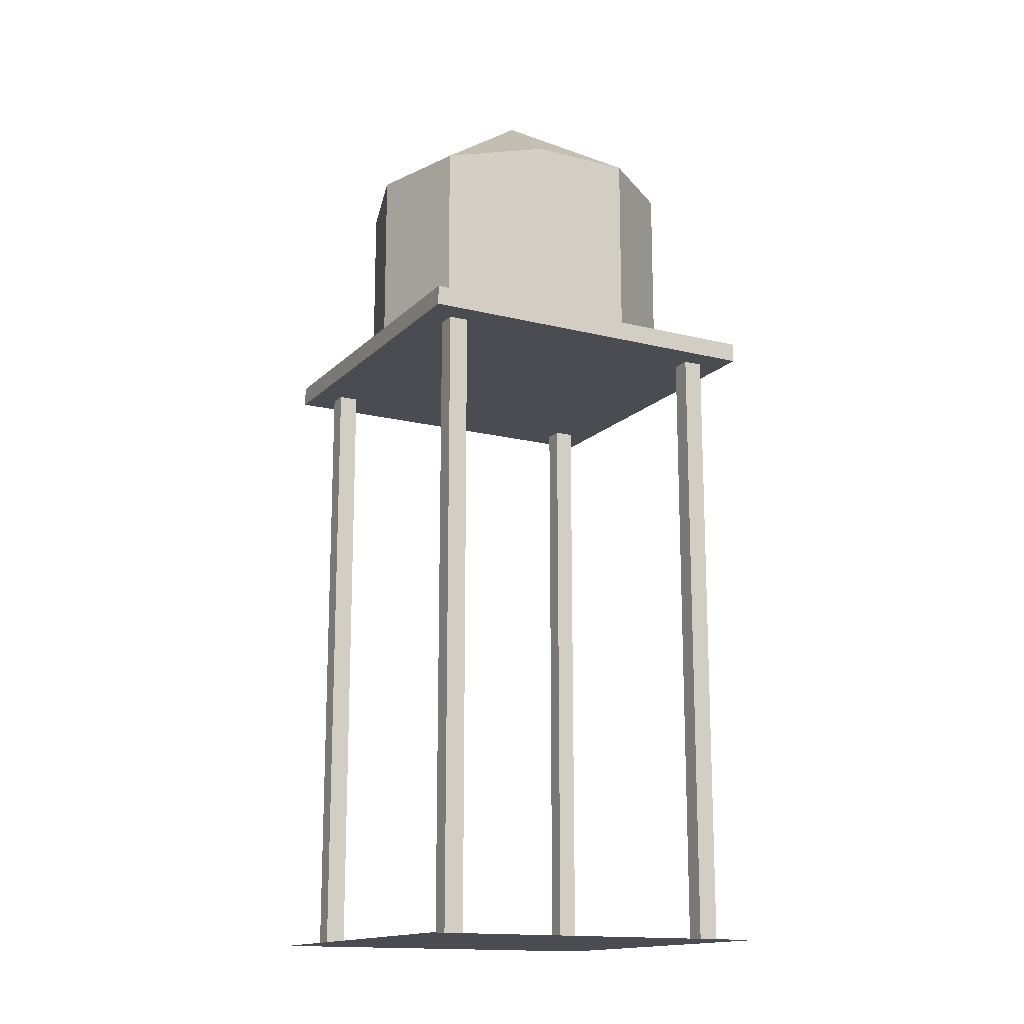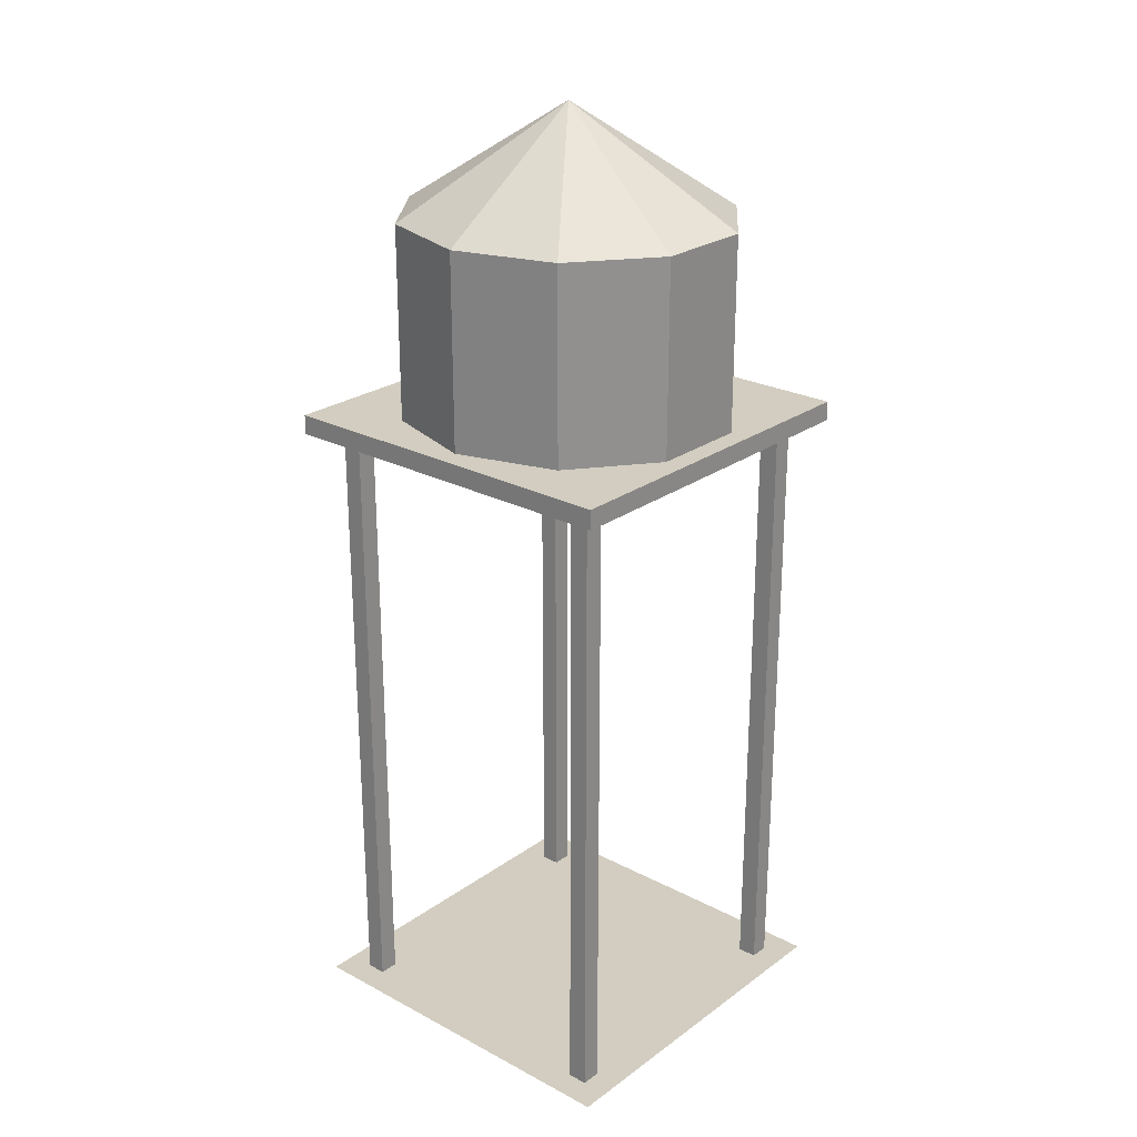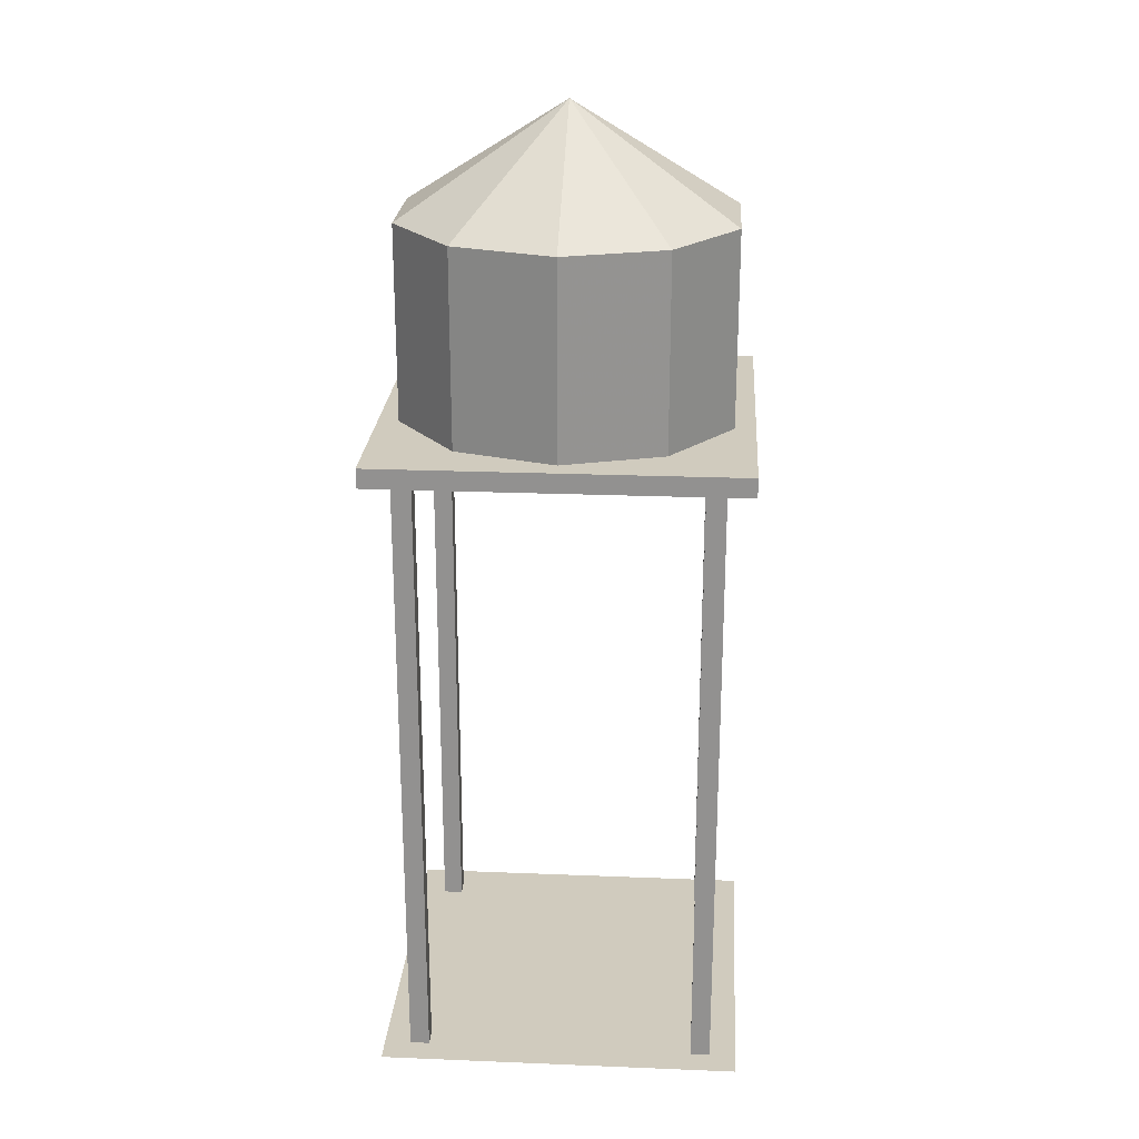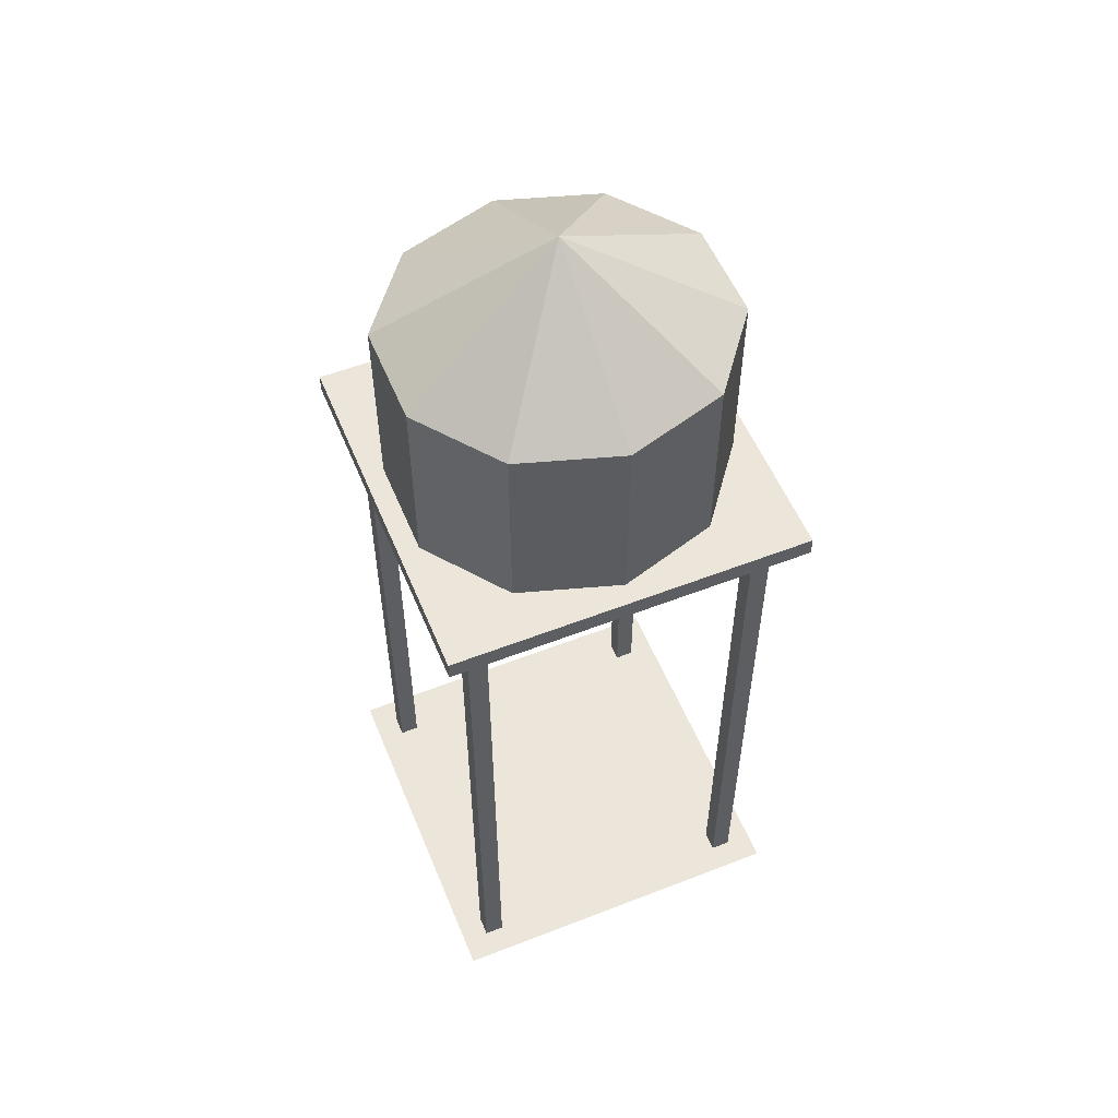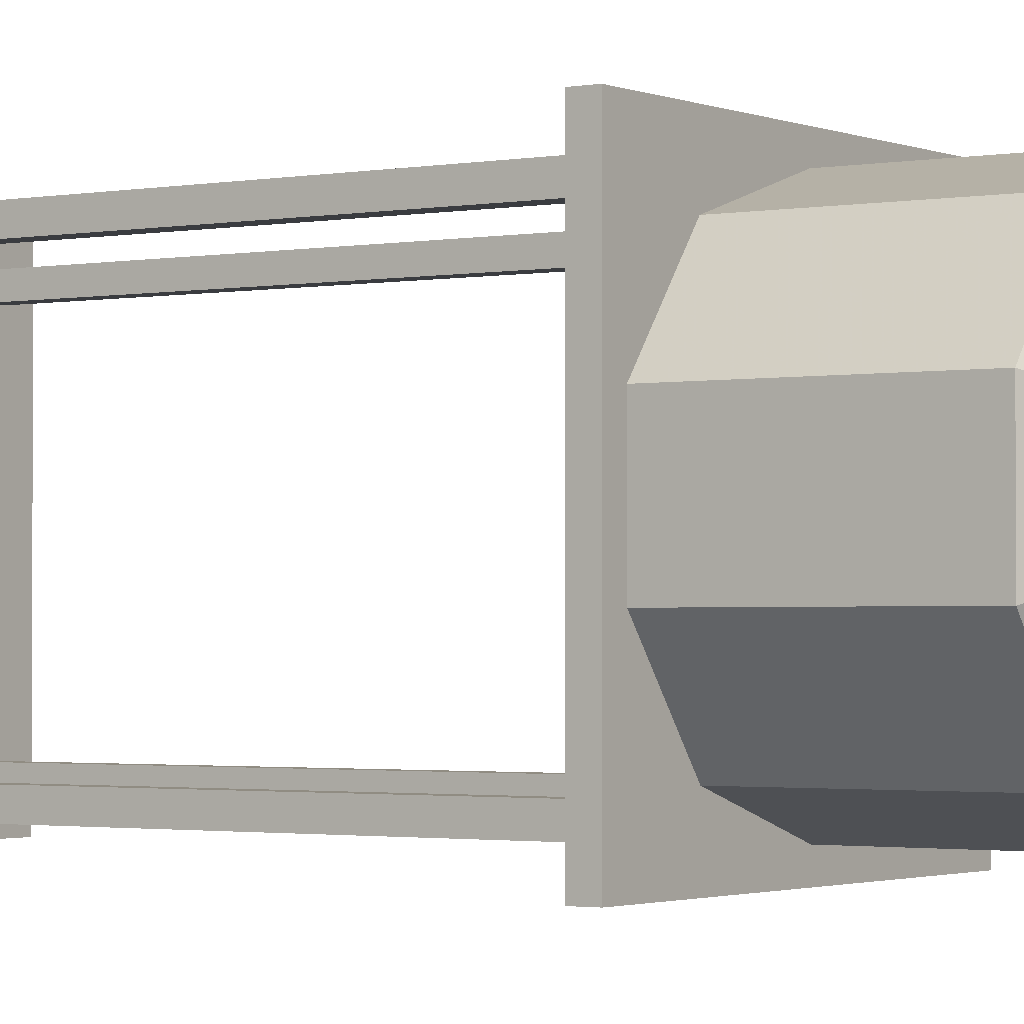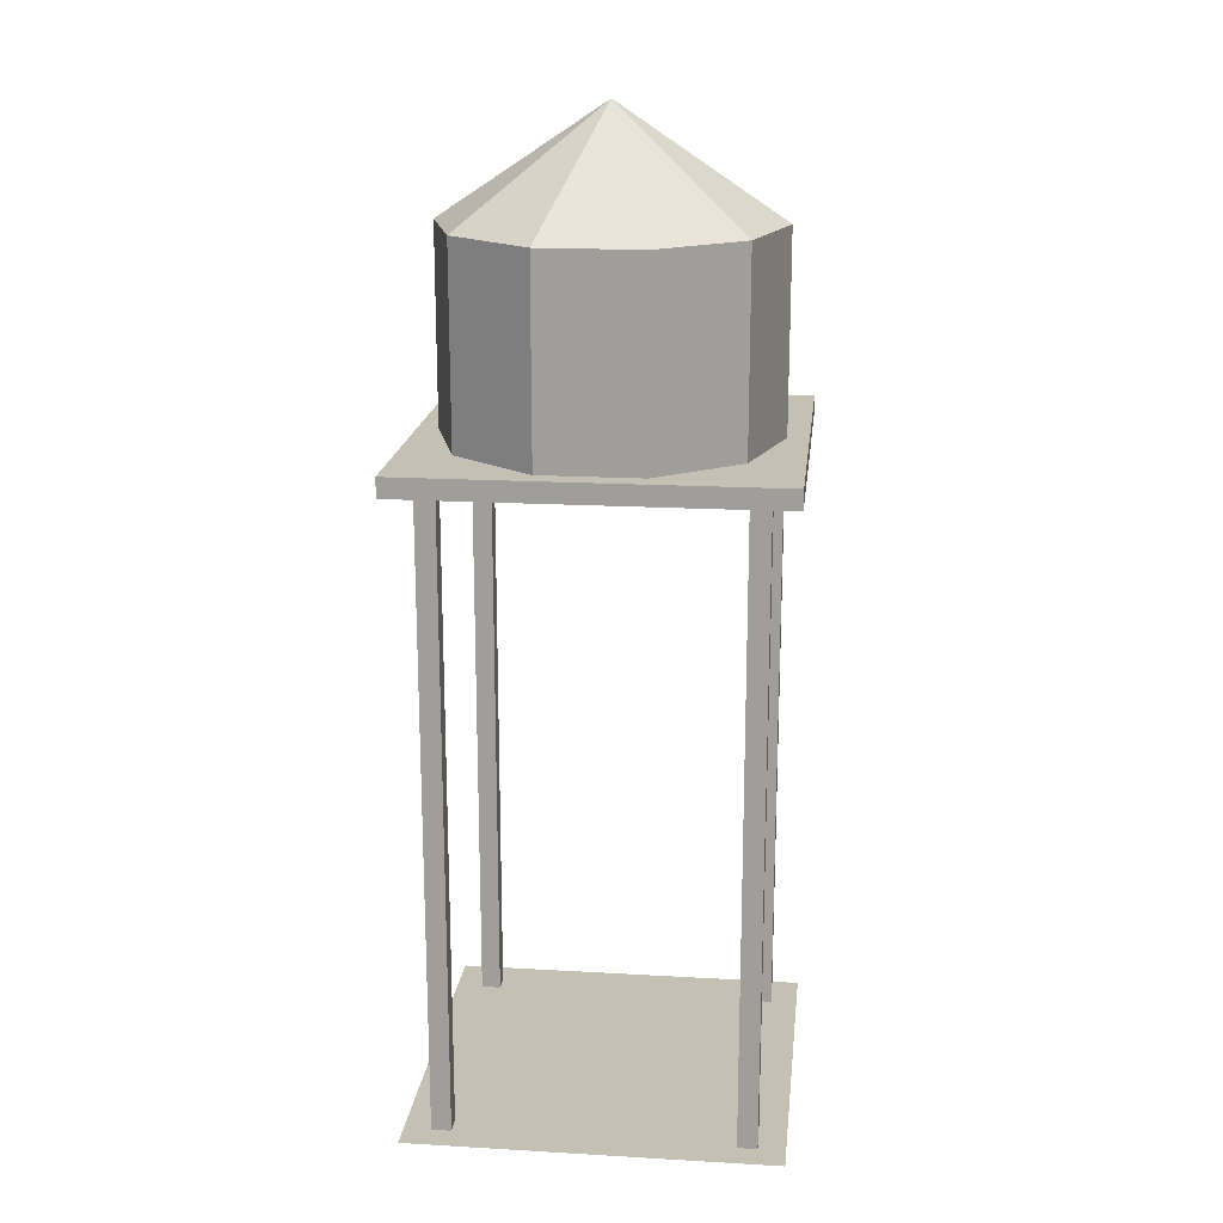
<metadata>
{"format":"obj","ext":"obj","renderer":"f3d","projection":"perspective","resolution":1024,"background":"white","views":[{"elev":-15.4,"azim":-118.0,"up":"+Y"},{"elev":24.5,"azim":40.7,"up":"+Y"},{"elev":23.4,"azim":-176.1,"up":"+Y"},{"elev":55.1,"azim":-22.3,"up":"+Y"},{"elev":-1.8,"azim":124.4,"up":"+Z"},{"elev":18.0,"azim":-83.6,"up":"+Y"}]}
</metadata>
<code>
v -0.5 1.777 0.05617
v -0.2257 1.777 0.1409
v -0.05617 1.777 0.3628
v -0.05617 1.777 0.6371
v -0.2257 1.777 0.8591
v -0.5 1.777 0.9438
v -0.7743 1.777 0.8591
v -0.9438 1.777 0.6371
v -0.9438 1.777 0.3628
v -0.7743 1.777 0.1409
v -0.5 2.31 0.05617
v -0.2257 2.31 0.1409
v -0.05617 2.31 0.3629
v -0.05617 2.31 0.6371
v -0.2257 2.31 0.8591
v -0.5 2.31 0.9438
v -0.7743 2.31 0.8591
v -0.9438 2.31 0.6371
v -0.9438 2.31 0.3628
v -0.7743 2.31 0.1409
v -0.5 2.606 0.5
v -0.07316 0 0.8732
v -0.07316 0 0.9268
v -0.1268 0 0.9268
v -0.1268 0 0.8732
v -0.07316 1.724 0.8732
v -0.07316 1.724 0.9268
v -0.1268 1.724 0.9268
v -0.1268 1.724 0.8732
v -1 1.777 -0
v -1 1.777 1
v -1e-06 1.777 0
v -1e-06 1.777 1
v 0 0 -0
v 0 0 1
v -1 0 1
v -1 0 -0
v -1 1.724 -0
v -1 1.724 1
v -1e-06 1.724 0
v -1e-06 1.724 1
v -0.1268 1.724 0.07316
v -0.1268 1.724 0.1268
v -0.07316 1.724 0.1268
v -0.07316 1.724 0.07316
v -0.1268 0 0.07316
v -0.1268 0 0.1268
v -0.07316 0 0.1268
v -0.07316 0 0.07316
v -0.8732 0 0.07316
v -0.8732 0 0.1268
v -0.9268 0 0.1268
v -0.9268 0 0.07316
v -0.8732 1.724 0.07316
v -0.8732 1.724 0.1268
v -0.9268 1.724 0.1268
v -0.9268 1.724 0.07316
v -0.9268 1.724 0.8732
v -0.9268 1.724 0.9268
v -0.8732 1.724 0.9268
v -0.8732 1.724 0.8732
v -0.9268 0 0.8732
v -0.9268 0 0.9268
v -0.8732 0 0.9268
v -0.8732 0 0.8732
f 21 12 11
f 21 13 12
f 21 14 13
f 21 15 14
f 21 16 15
f 21 17 16
f 21 18 17
f 21 19 18
f 21 20 19
f 21 11 20
f 1 11 12
f 2 12 13
f 3 13 14
f 4 14 15
f 5 15 16
f 6 16 17
f 7 17 18
f 8 18 19
f 9 19 20
f 11 1 10
f 22 26 23
f 23 27 24
f 24 28 25
f 26 22 29
f 31 33 30
f 40 38 32
f 41 39 40
f 33 31 41
f 34 37 35
f 31 30 39
f 32 33 40
f 45 49 42
f 47 43 46
f 48 44 47
f 49 45 48
f 50 54 51
f 51 55 52
f 52 56 53
f 54 50 57
f 61 65 58
f 63 59 62
f 64 60 63
f 65 61 64
f 2 1 12
f 3 2 13
f 4 3 14
f 5 4 15
f 6 5 16
f 7 6 17
f 8 7 18
f 9 8 19
f 10 9 20
f 20 11 10
f 26 27 23
f 27 28 24
f 28 29 25
f 22 25 29
f 33 32 30
f 38 30 32
f 39 38 40
f 31 39 41
f 37 36 35
f 30 38 39
f 33 41 40
f 49 46 42
f 43 42 46
f 44 43 47
f 45 44 48
f 54 55 51
f 55 56 52
f 56 57 53
f 50 53 57
f 65 62 58
f 59 58 62
f 60 59 63
f 61 60 64

</code>
